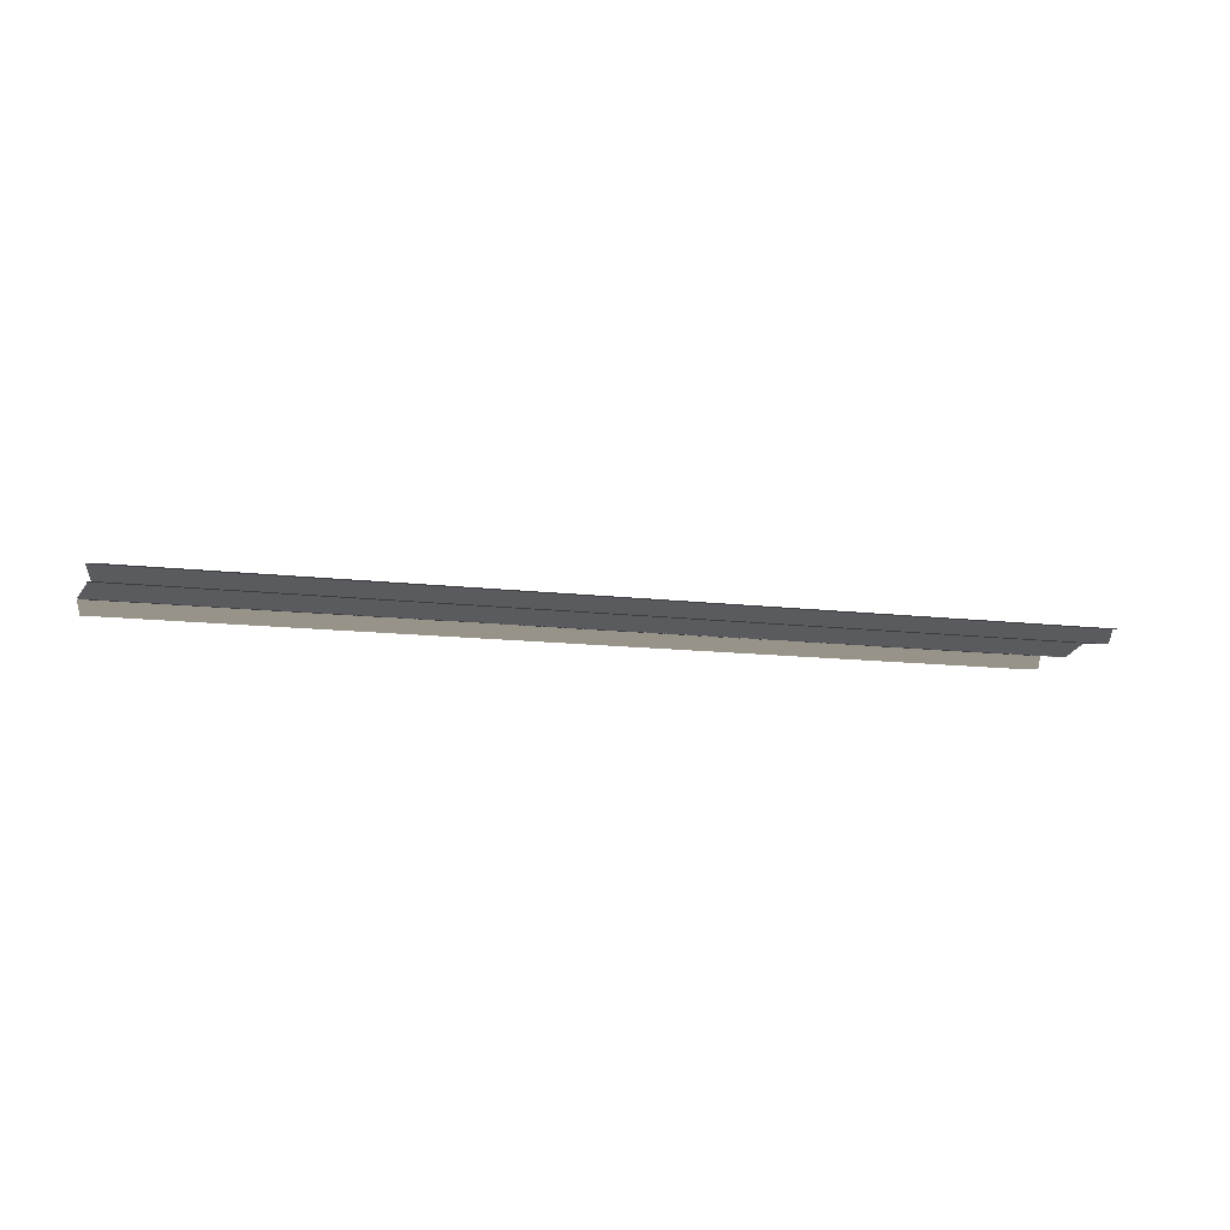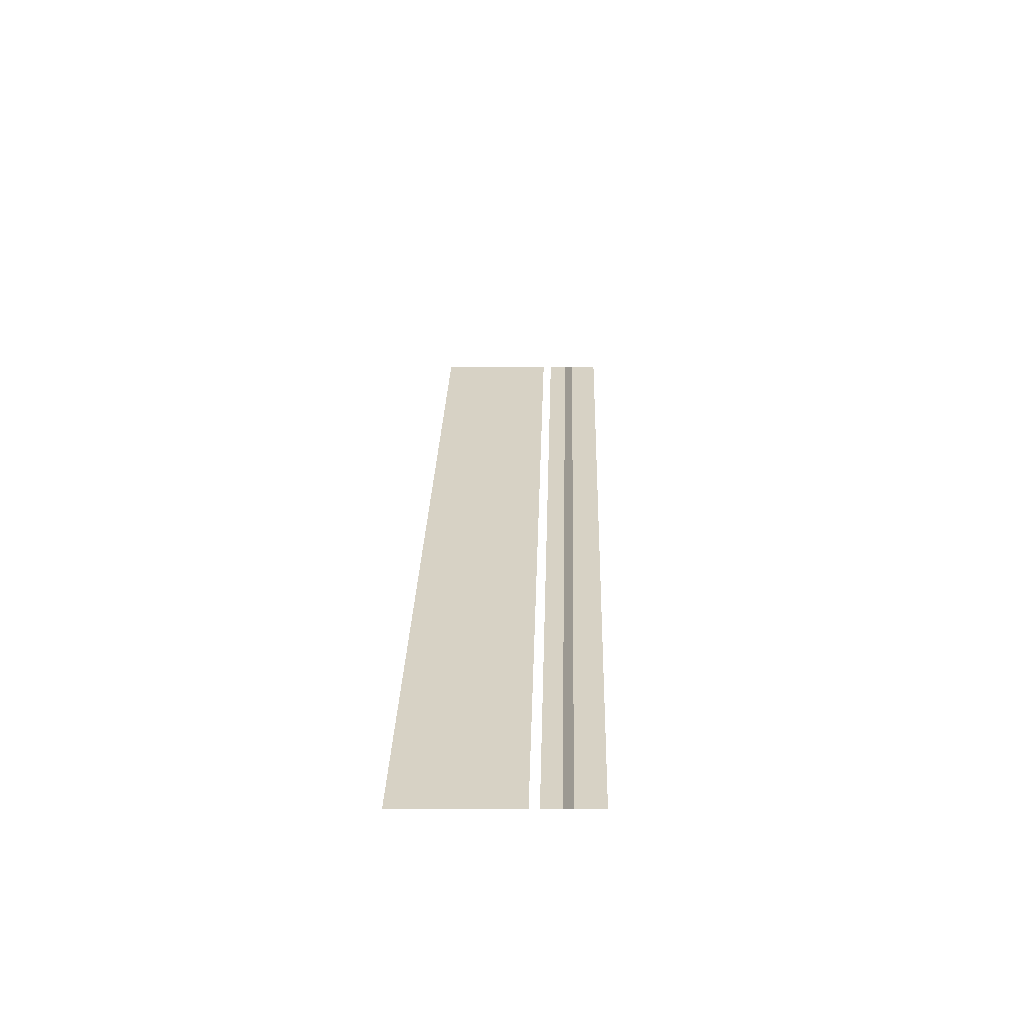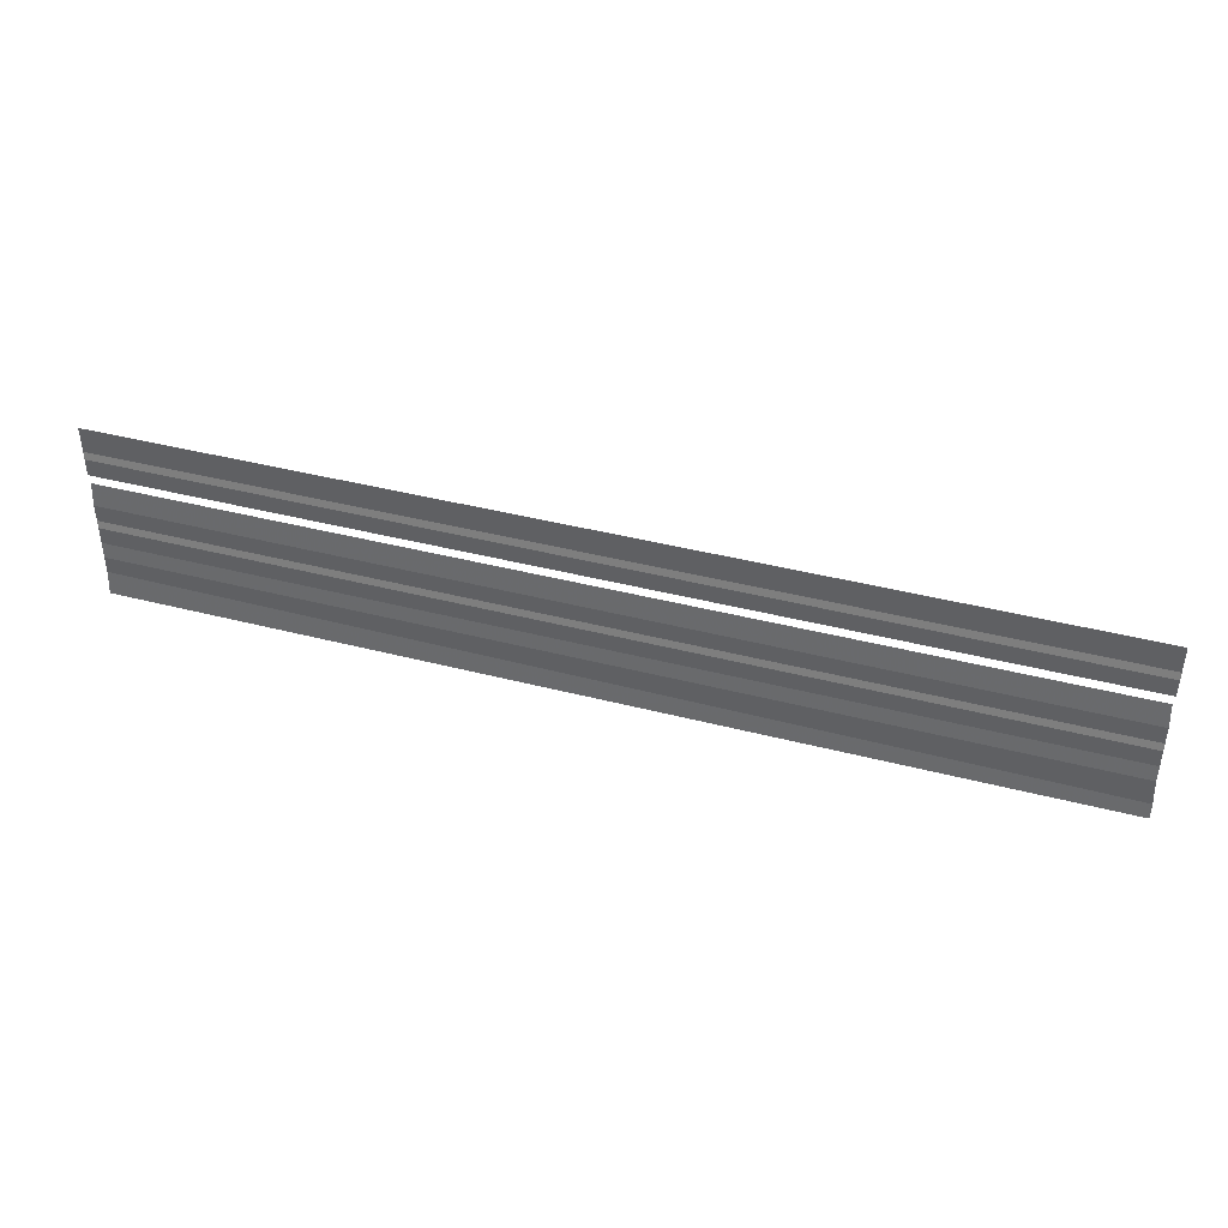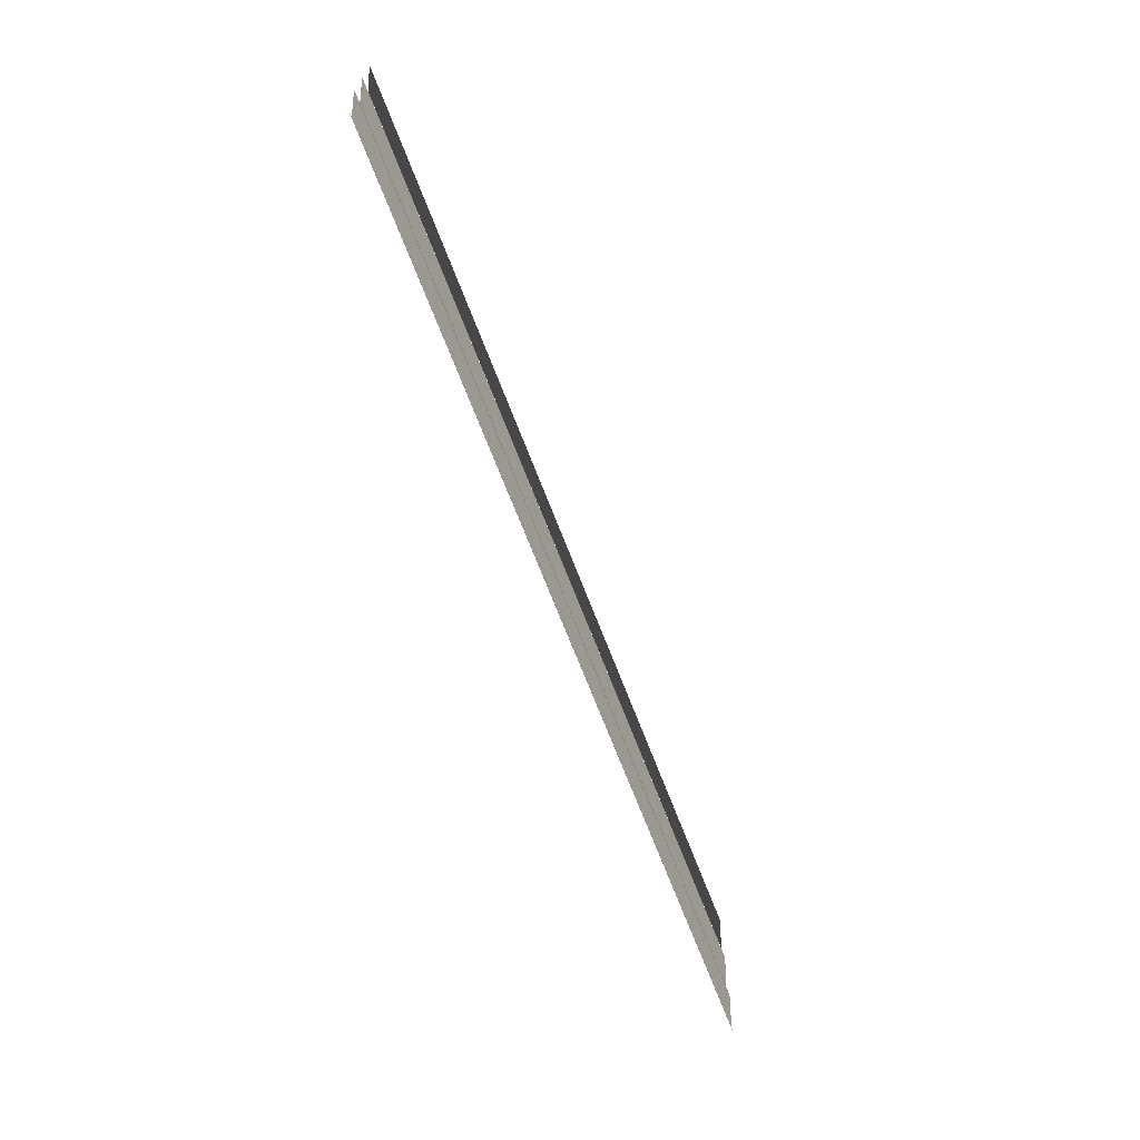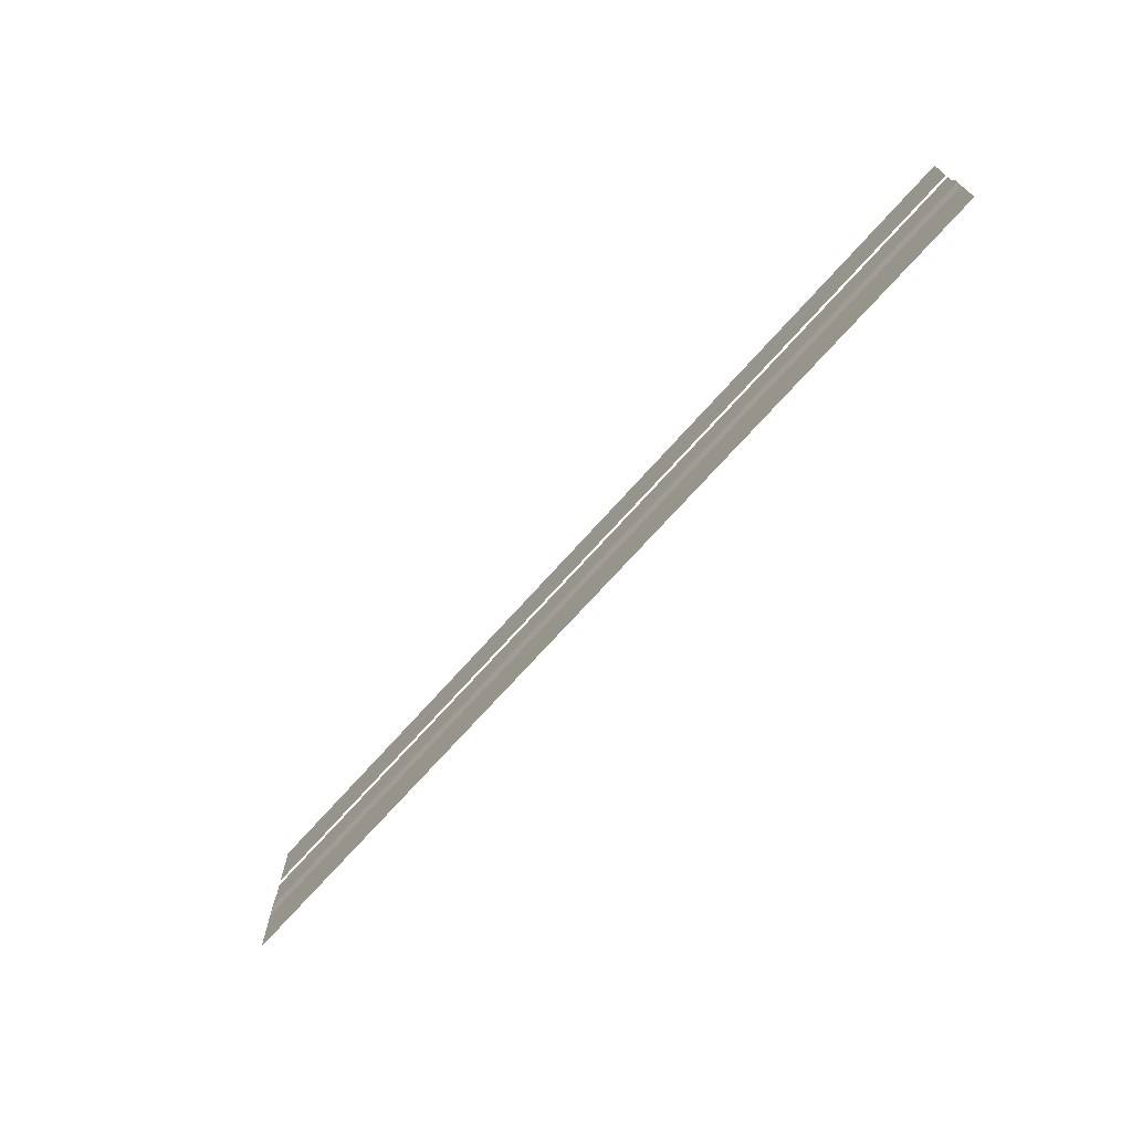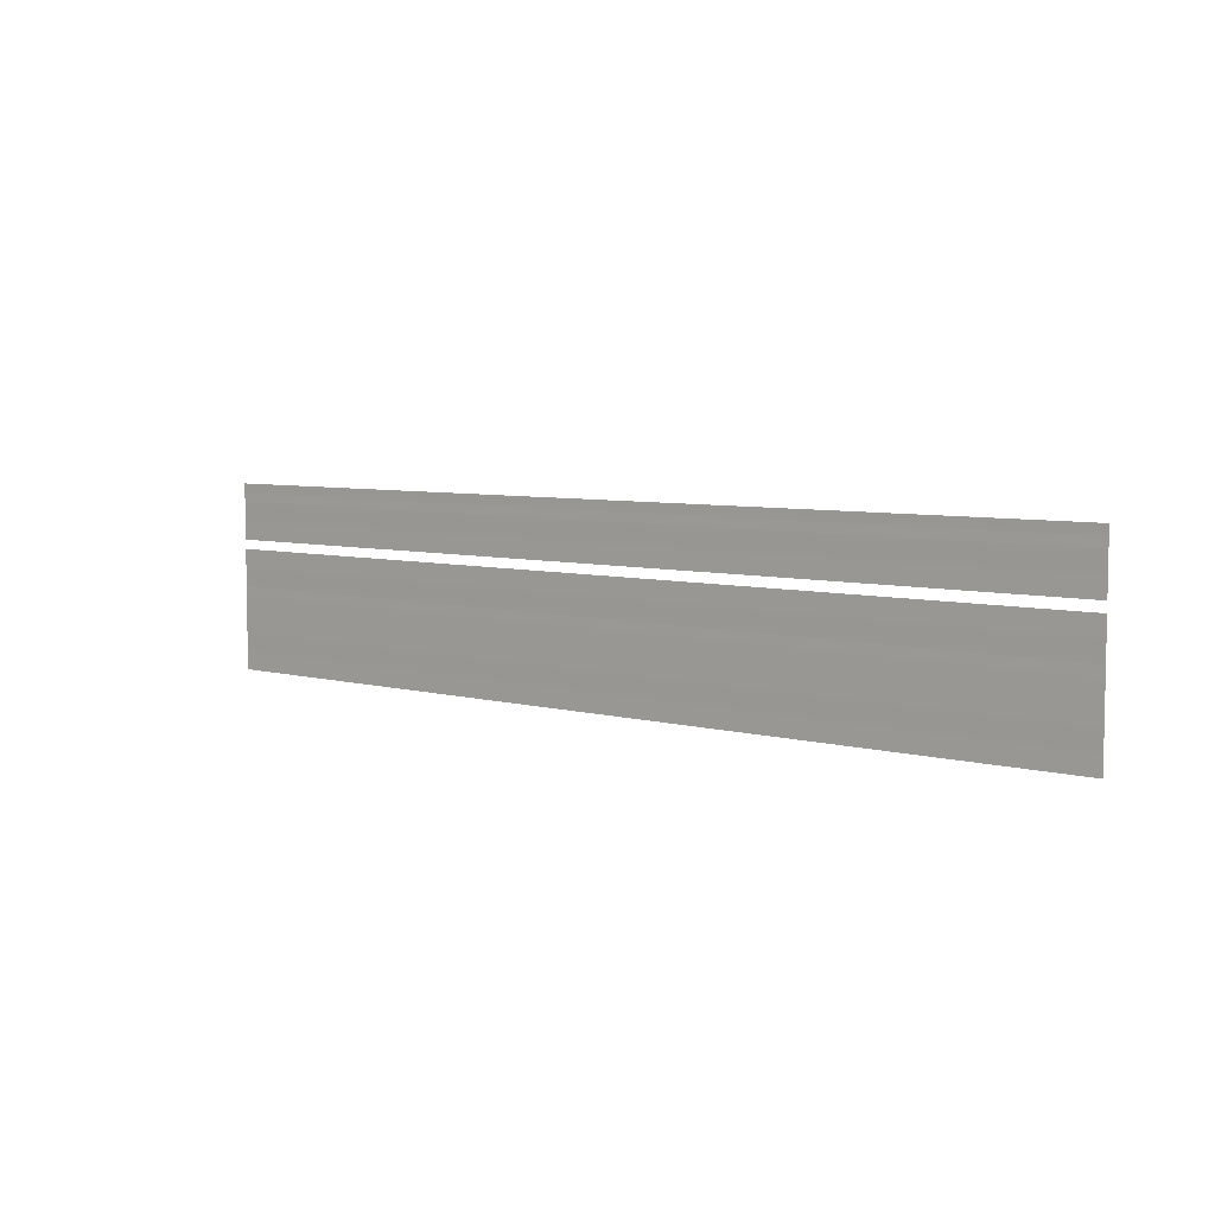
<metadata>
{"format":"obj","ext":"obj","renderer":"f3d","projection":"perspective","resolution":1024,"background":"white","views":[{"elev":-11.8,"azim":162.6,"up":"+Y"},{"elev":26.9,"azim":-88.3,"up":"+Y"},{"elev":40.4,"azim":-162.0,"up":"+Z"},{"elev":-68.5,"azim":110.3,"up":"+Z"},{"elev":-71.5,"azim":48.3,"up":"+Z"},{"elev":6.1,"azim":39.5,"up":"+Z"}]}
</metadata>
<code>
o 1604
v 2224 1871 12.25
v 2224 1871 12.25
v 2224 1871 12.25
v 2224 1871 12.25
v 2224 1871 12.25
v 2224 1871 12.25
v 2224 1871 12.25
v 2224 1871 12.25
v 2224 1871 12.25
v 2224 1871 12.25
v 2224 1871 12.25
v 2224 1871 12.25
v 2224 1871 12.25
v 2224 1871 12.25
v 2224 1871 12.25
v 2224 1871 12.25
v 2224 1871 12.25
v 2224 1871 12.25
v 2224 1871 12.25
v 2224 1871 12.25
v 2224 1871 12.25
v 2224 1871 12.25
v 2224 1871 12.25
v 2224 1871 12.25
v 2224 1871 12.25
v 2224 1871 12.25
v 2224 1871 12.25
v 2224 1871 12.25
v 2224 1871 12.25
v 2224 1871 12.25
v 2224 1871 12.25
v 2224 1871 12.25
v 2224 1871 12.25
v 2224 1871 12.25
v 2224 1871 12.25
v 2224 1871 12.25
v 2224 1871 12.25
v 2224 1871 12.25
v 2224 1871 12.25
v 2224 1871 12.25
v 2224 1871 12.25
v 2224 1871 12.25
v 2224 1871 12.25
v 2224 1871 12.25
v 2224 1871 12.25
v 2224 1871 12.25
v 2224 1871 12.25
v 2224 1871 12.25
v 2224 1871 12.25
v 2224 1871 12.25
v 2224 1871 12.25
v 2224 1871 12.25
v 2224 1871 12.25
v 2224 1871 12.25
v 2224 1871 12.25
v 2224 1871 12.25
v 2224 1871 12.25
v 2224 1871 12.25
v 2224 1871 12.25
v 2224 1871 12.25
v 2224 1871 12.25
v 2224 1871 12.25
v 2224 1871 12.25
v 2224 1871 12.25
v 2224 1871 12.25
v 2224 1871 12.25
v 2224 1871 12.25
v 2224 1871 12.25
v 2224 1871 12.25
v 2224 1871 12.25
v 2224 1871 12.25
v 2224 1871 12.25
v 2224 1871 12.25
v 2224 1871 12.25
v 2224 1871 12.25
v 2224 1871 12.25
v 2224 1871 12.25
v 2224 1871 12.25
v 2224 1871 12.25
v 2224 1871 12.25
v 2224 1871 12.25
v 2224 1871 12.25
v 2224 1871 12.25
v 2224 1871 12.25
v 2224 1871 12.25
v 2224 1871 12.25
v 2224 1871 12.25
v 2224 1871 12.25
v 2224 1871 12.25
v 2224 1871 12.25
v 2224 1871 12.25
v 2224 1871 12.25
v 2224 1871 12.25
v 2224 1871 12.25
v 2224 1871 12.25
v 2224 1871 12.25
v 2224 1871 12.25
v 2224 1871 12.25
v 2224 1871 12.25
v 2224 1871 12.25
v 2224 1871 12.25
v 2224 1871 12.25
v 2224 1871 12.25
v 2224 1871 12.25
v 2224 1871 12.25
v 2224 1871 12.25
v 2224 1871 12.25
v 2224 1871 12.25
v 2224 1871 12.25
v 2224 1871 12.25
v 2224 1871 12.25
v 2224 1871 12.25
v 2224 1871 12.25
v 2224 1871 12.25
v 2224 1871 12.25
v 2224 1871 12.25
v 2224 1871 12.25
v 2224 1871 12.25
v 2224 1871 12.25
v 2224 1871 12.25
f 1 2 3
f 3 4 5
f 6 7 8
f 8 9 10
f 11 12 13
f 13 14 15
f 16 17 18
f 18 19 20
f 21 22 23
f 23 24 25
f 26 27 28
f 28 29 30
f 31 32 33
f 33 34 35
f 36 37 38
f 38 39 40
f 41 42 43
f 43 44 45
f 46 47 48
f 48 49 50
f 51 52 53
f 53 54 55
f 56 57 58
f 58 59 60
f 61 62 63
f 63 64 65
f 66 67 68
f 68 69 70
f 71 72 73
f 73 74 75
f 76 77 78
f 78 79 80
f 81 82 83
f 83 84 85
f 86 87 88
f 88 89 90
f 91 92 93
f 93 94 95
f 96 97 98
f 98 99 100
f 101 102 103
f 103 104 105
f 106 107 108
f 108 109 110
f 111 112 113
f 113 114 115
f 116 117 118
f 118 119 120

</code>
